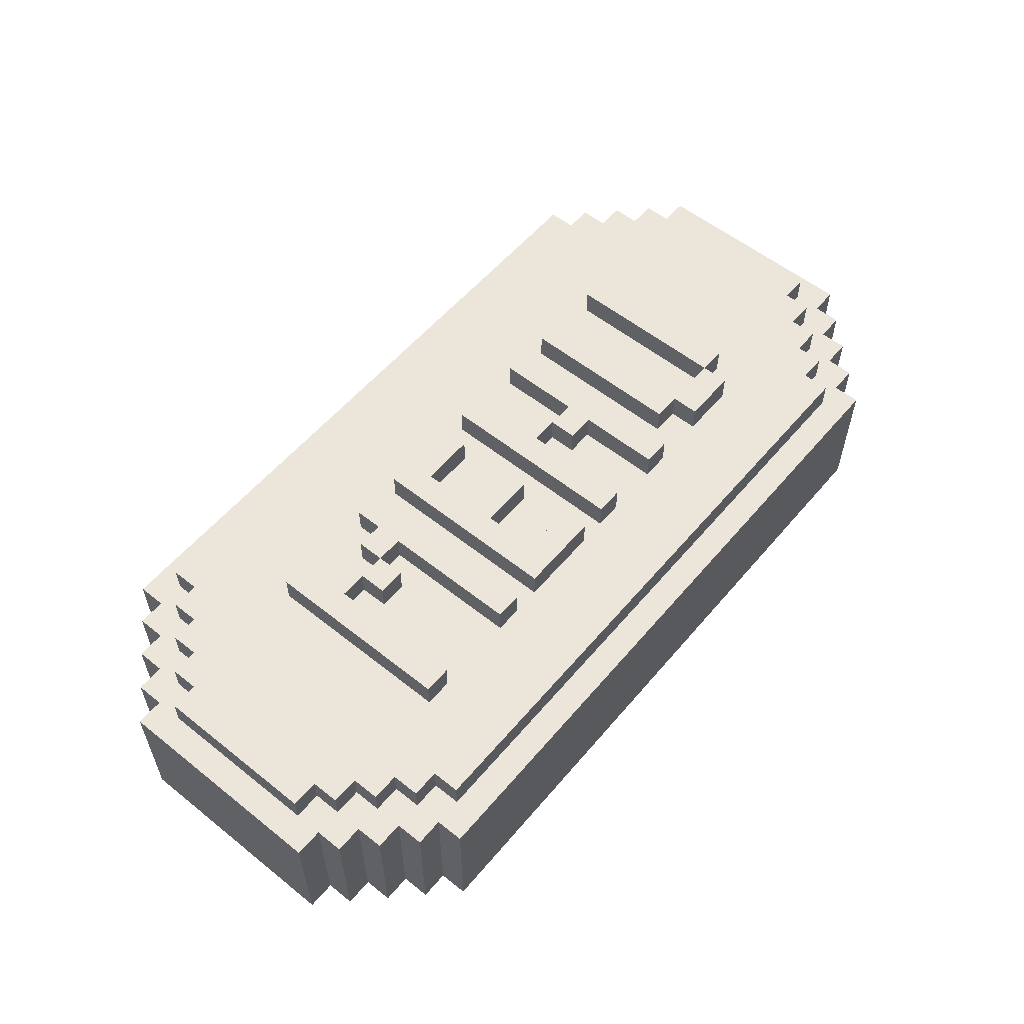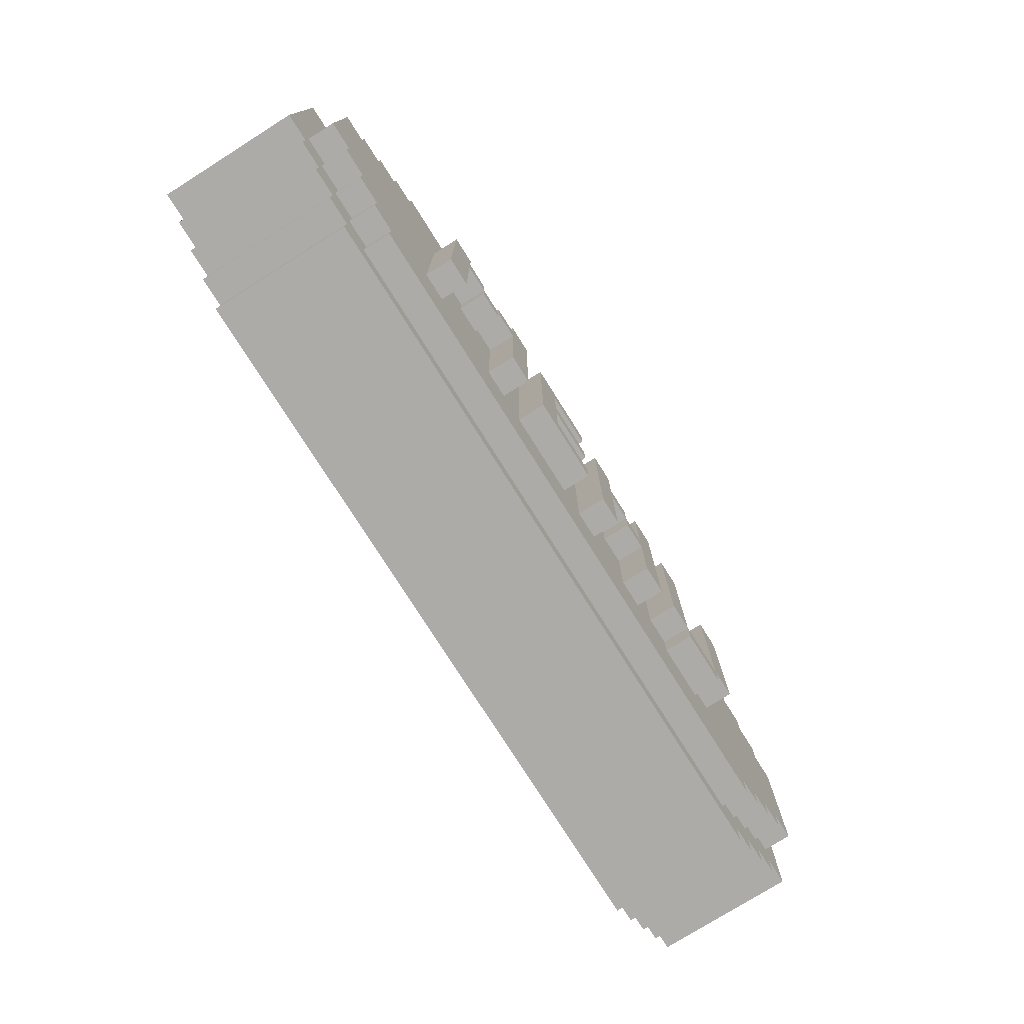
<metadata>
{"format":"obj","ext":"obj","renderer":"f3d","projection":"perspective","resolution":1024,"background":"white","views":[{"elev":56.8,"azim":-50.3,"up":"+Z"},{"elev":-76.4,"azim":-57.8,"up":"+Y"}]}
</metadata>
<code>
g ExitBtn
v -16 18 -14
v -16 18 -19
v -16 26 -14
v -16 26 -19
v -15 17 -14
v -15 17 -19
v -15 18 -14
v -15 18 -19
v -15 19 -13
v -15 19 -14
v -15 25 -13
v -15 25 -14
v -15 26 -14
v -15 26 -19
v -15 27 -14
v -15 27 -19
v -14 16 -14
v -14 16 -19
v -14 17 -14
v -14 17 -19
v -14 18 -13
v -14 18 -14
v -14 19 -13
v -14 19 -14
v -14 25 -13
v -14 25 -14
v -14 26 -13
v -14 26 -14
v -14 27 -14
v -14 27 -19
v -14 28 -14
v -14 28 -19
v -13 15 -14
v -13 15 -19
v -13 16 -14
v -13 16 -19
v -13 17 -13
v -13 17 -14
v -13 18 -13
v -13 18 -14
v -13 26 -13
v -13 26 -14
v -13 27 -13
v -13 27 -14
v -13 28 -14
v -13 28 -19
v -13 29 -14
v -13 29 -19
v -12 14 -14
v -12 14 -19
v -12 15 -14
v -12 15 -19
v -12 16 -13
v -12 16 -14
v -12 17 -13
v -12 17 -14
v -12 27 -13
v -12 27 -14
v -12 28 -13
v -12 28 -14
v -12 29 -14
v -12 29 -19
v -12 30 -14
v -12 30 -19
v -11 15 -13
v -11 15 -14
v -11 16 -13
v -11 16 -14
v -11 28 -13
v -11 28 -14
v -11 29 -13
v -11 29 -14
v -9 18 -12
v -9 18 -13
v -9 25 -12
v -9 25 -13
v -7 22 -12
v -7 22 -13
v -7 23 -12
v -7 23 -13
v -6 23 -12
v -6 23 -13
v -6 24 -12
v -6 24 -13
v -5 18 -12
v -5 18 -13
v -5 23 -12
v -5 23 -13
v -5 24 -12
v -5 24 -13
v -5 25 -12
v -5 25 -13
v -3 18 -12
v -3 18 -13
v -3 25 -12
v -3 25 -13
v 1 18 -12
v 1 18 -13
v 1 25 -12
v 1 25 -13
v 3 21 -12
v 3 21 -13
v 3 22 -12
v 3 22 -13
v 4 18 -12
v 4 18 -13
v 4 21 -12
v 4 21 -13
v 4 22 -12
v 4 22 -13
v 4 25 -12
v 4 25 -13
v 6 19 -12
v 6 19 -13
v 6 25 -12
v 6 25 -13
v 7 18 -12
v 7 18 -13
v 7 19 -12
v 7 19 -13
v 9 19 -12
v 9 19 -13
v 9 25 -12
v 9 25 -13
v -8 18 -12
v -8 18 -13
v -8 23 -12
v -8 23 -13
v -8 24 -12
v -8 24 -13
v -8 25 -12
v -8 25 -13
v -7 23 -12
v -7 23 -13
v -7 24 -12
v -7 24 -13
v -6 22 -12
v -6 22 -13
v -6 23 -12
v -6 23 -13
v -4 18 -12
v -4 18 -13
v -4 25 -12
v -4 25 -13
v -2 19 -12
v -2 19 -13
v -2 21 -12
v -2 21 -13
v -2 22 -12
v -2 22 -13
v -2 24 -12
v -2 24 -13
v 0 18 -12
v 0 18 -13
v 0 19 -12
v 0 19 -13
v 0 21 -12
v 0 21 -13
v 0 22 -12
v 0 22 -13
v 0 24 -12
v 0 24 -13
v 0 25 -12
v 0 25 -13
v 2 18 -12
v 2 18 -13
v 2 22 -12
v 2 22 -13
v 2 23 -12
v 2 23 -13
v 2 25 -12
v 2 25 -13
v 3 22 -12
v 3 22 -13
v 3 23 -12
v 3 23 -13
v 5 18 -12
v 5 18 -13
v 5 25 -12
v 5 25 -13
v 7 19 -12
v 7 19 -13
v 7 25 -12
v 7 25 -13
v 9 18 -12
v 9 18 -13
v 9 19 -12
v 9 19 -13
v 10 19 -12
v 10 19 -13
v 10 25 -12
v 10 25 -13
v 12 15 -13
v 12 15 -14
v 12 16 -13
v 12 16 -14
v 12 28 -13
v 12 28 -14
v 12 29 -13
v 12 29 -14
v 13 14 -14
v 13 14 -19
v 13 15 -14
v 13 15 -19
v 13 16 -13
v 13 16 -14
v 13 17 -13
v 13 17 -14
v 13 27 -13
v 13 27 -14
v 13 28 -13
v 13 28 -14
v 13 29 -14
v 13 29 -19
v 13 30 -14
v 13 30 -19
v 14 15 -14
v 14 15 -19
v 14 16 -14
v 14 16 -19
v 14 17 -13
v 14 17 -14
v 14 18 -13
v 14 18 -14
v 14 26 -13
v 14 26 -14
v 14 27 -13
v 14 27 -14
v 14 28 -14
v 14 28 -19
v 14 29 -14
v 14 29 -19
v 15 16 -14
v 15 16 -19
v 15 17 -14
v 15 17 -19
v 15 18 -13
v 15 18 -14
v 15 19 -13
v 15 19 -14
v 15 25 -13
v 15 25 -14
v 15 26 -13
v 15 26 -14
v 15 27 -14
v 15 27 -19
v 15 28 -14
v 15 28 -19
v 16 17 -14
v 16 17 -19
v 16 18 -14
v 16 18 -19
v 16 19 -13
v 16 19 -14
v 16 25 -13
v 16 25 -14
v 16 26 -14
v 16 26 -19
v 16 27 -14
v 16 27 -19
v 17 18 -14
v 17 18 -19
v 17 26 -14
v 17 26 -19
v -9 18 -12
v -9 25 -12
v -8 18 -12
v -8 23 -12
v -8 24 -12
v -8 25 -12
v -7 22 -12
v -7 23 -12
v -7 24 -12
v -6 22 -12
v -6 23 -12
v -6 24 -12
v -5 18 -12
v -5 23 -12
v -5 24 -12
v -5 25 -12
v -4 18 -12
v -4 25 -12
v -3 18 -12
v -3 25 -12
v -2 19 -12
v -2 21 -12
v -2 22 -12
v -2 24 -12
v 0 18 -12
v 0 19 -12
v 0 21 -12
v 0 22 -12
v 0 24 -12
v 0 25 -12
v 1 18 -12
v 1 25 -12
v 2 18 -12
v 2 22 -12
v 2 23 -12
v 2 25 -12
v 3 21 -12
v 3 22 -12
v 3 23 -12
v 4 18 -12
v 4 21 -12
v 4 22 -12
v 4 25 -12
v 5 18 -12
v 5 25 -12
v 6 19 -12
v 6 25 -12
v 7 18 -12
v 7 19 -12
v 7 25 -12
v 9 18 -12
v 9 19 -12
v 9 25 -12
v 10 19 -12
v 10 25 -12
v -15 19 -13
v -15 25 -13
v -14 18 -13
v -14 19 -13
v -14 25 -13
v -14 26 -13
v -13 17 -13
v -13 18 -13
v -13 26 -13
v -13 27 -13
v -12 16 -13
v -12 17 -13
v -12 27 -13
v -12 28 -13
v -11 15 -13
v -11 16 -13
v -11 28 -13
v -11 29 -13
v -9 18 -13
v -9 25 -13
v -8 18 -13
v -8 23 -13
v -8 24 -13
v -8 25 -13
v -7 22 -13
v -7 23 -13
v -7 24 -13
v -6 22 -13
v -6 23 -13
v -6 24 -13
v -5 18 -13
v -5 23 -13
v -5 24 -13
v -5 25 -13
v -4 18 -13
v -4 25 -13
v -3 18 -13
v -3 25 -13
v -2 19 -13
v -2 21 -13
v -2 22 -13
v -2 24 -13
v 0 18 -13
v 0 19 -13
v 0 21 -13
v 0 22 -13
v 0 24 -13
v 0 25 -13
v 1 18 -13
v 1 25 -13
v 2 18 -13
v 2 22 -13
v 2 23 -13
v 2 25 -13
v 3 21 -13
v 3 22 -13
v 3 23 -13
v 4 18 -13
v 4 21 -13
v 4 22 -13
v 4 25 -13
v 5 18 -13
v 5 25 -13
v 6 19 -13
v 6 25 -13
v 7 18 -13
v 7 19 -13
v 7 25 -13
v 9 18 -13
v 9 19 -13
v 9 25 -13
v 10 19 -13
v 10 25 -13
v 12 15 -13
v 12 16 -13
v 12 28 -13
v 12 29 -13
v 13 16 -13
v 13 17 -13
v 13 27 -13
v 13 28 -13
v 14 17 -13
v 14 18 -13
v 14 26 -13
v 14 27 -13
v 15 18 -13
v 15 19 -13
v 15 25 -13
v 15 26 -13
v 16 19 -13
v 16 25 -13
v -16 18 -14
v -16 26 -14
v -15 17 -14
v -15 18 -14
v -15 19 -14
v -15 25 -14
v -15 26 -14
v -15 27 -14
v -14 16 -14
v -14 17 -14
v -14 18 -14
v -14 19 -14
v -14 25 -14
v -14 26 -14
v -14 27 -14
v -14 28 -14
v -13 15 -14
v -13 16 -14
v -13 17 -14
v -13 18 -14
v -13 26 -14
v -13 27 -14
v -13 28 -14
v -13 29 -14
v -12 14 -14
v -12 15 -14
v -12 16 -14
v -12 17 -14
v -12 27 -14
v -12 28 -14
v -12 29 -14
v -12 30 -14
v -11 15 -14
v -11 16 -14
v -11 28 -14
v -11 29 -14
v 12 15 -14
v 12 16 -14
v 12 28 -14
v 12 29 -14
v 13 14 -14
v 13 15 -14
v 13 16 -14
v 13 17 -14
v 13 27 -14
v 13 28 -14
v 13 29 -14
v 13 30 -14
v 14 15 -14
v 14 16 -14
v 14 17 -14
v 14 18 -14
v 14 26 -14
v 14 27 -14
v 14 28 -14
v 14 29 -14
v 15 16 -14
v 15 17 -14
v 15 18 -14
v 15 19 -14
v 15 25 -14
v 15 26 -14
v 15 27 -14
v 15 28 -14
v 16 17 -14
v 16 18 -14
v 16 19 -14
v 16 25 -14
v 16 26 -14
v 16 27 -14
v 17 18 -14
v 17 26 -14
v -16 18 -19
v -16 26 -19
v -15 17 -19
v -15 18 -19
v -15 26 -19
v -15 27 -19
v -14 16 -19
v -14 17 -19
v -14 27 -19
v -14 28 -19
v -13 15 -19
v -13 16 -19
v -13 28 -19
v -13 29 -19
v -12 14 -19
v -12 15 -19
v -12 29 -19
v -12 30 -19
v 13 14 -19
v 13 15 -19
v 13 29 -19
v 13 30 -19
v 14 15 -19
v 14 16 -19
v 14 28 -19
v 14 29 -19
v 15 16 -19
v 15 17 -19
v 15 27 -19
v 15 28 -19
v 16 17 -19
v 16 18 -19
v 16 26 -19
v 16 27 -19
v 17 18 -19
v 17 26 -19
v -12 14 -14
v 13 14 -14
v -12 14 -19
v 13 14 -19
v -11 15 -13
v 12 15 -13
v -13 15 -14
v -12 15 -14
v -11 15 -14
v 12 15 -14
v 13 15 -14
v 14 15 -14
v -13 15 -19
v -12 15 -19
v 13 15 -19
v 14 15 -19
v -12 16 -13
v -11 16 -13
v 12 16 -13
v 13 16 -13
v -14 16 -14
v -13 16 -14
v -12 16 -14
v -11 16 -14
v 12 16 -14
v 13 16 -14
v 14 16 -14
v 15 16 -14
v -14 16 -19
v -13 16 -19
v 14 16 -19
v 15 16 -19
v -13 17 -13
v -12 17 -13
v 13 17 -13
v 14 17 -13
v -15 17 -14
v -14 17 -14
v -13 17 -14
v -12 17 -14
v 13 17 -14
v 14 17 -14
v 15 17 -14
v 16 17 -14
v -15 17 -19
v -14 17 -19
v 15 17 -19
v 16 17 -19
v -9 18 -12
v -8 18 -12
v -5 18 -12
v -4 18 -12
v -3 18 -12
v 0 18 -12
v 1 18 -12
v 2 18 -12
v 4 18 -12
v 5 18 -12
v 7 18 -12
v 9 18 -12
v -14 18 -13
v -13 18 -13
v -9 18 -13
v -8 18 -13
v -5 18 -13
v -4 18 -13
v -3 18 -13
v 0 18 -13
v 1 18 -13
v 2 18 -13
v 4 18 -13
v 5 18 -13
v 7 18 -13
v 9 18 -13
v 14 18 -13
v 15 18 -13
v -16 18 -14
v -15 18 -14
v -14 18 -14
v -13 18 -14
v 14 18 -14
v 15 18 -14
v 16 18 -14
v 17 18 -14
v -16 18 -19
v -15 18 -19
v 16 18 -19
v 17 18 -19
v 6 19 -12
v 7 19 -12
v 9 19 -12
v 10 19 -12
v -15 19 -13
v -14 19 -13
v 6 19 -13
v 7 19 -13
v 9 19 -13
v 10 19 -13
v 15 19 -13
v 16 19 -13
v -15 19 -14
v -14 19 -14
v 15 19 -14
v 16 19 -14
v -2 21 -12
v 0 21 -12
v 3 21 -12
v 4 21 -12
v -2 21 -13
v 0 21 -13
v 3 21 -13
v 4 21 -13
v -7 22 -12
v -6 22 -12
v 2 22 -12
v 3 22 -12
v -7 22 -13
v -6 22 -13
v 2 22 -13
v 3 22 -13
v -8 23 -12
v -7 23 -12
v -6 23 -12
v -5 23 -12
v -8 23 -13
v -7 23 -13
v -6 23 -13
v -5 23 -13
v -2 24 -12
v 0 24 -12
v -2 24 -13
v 0 24 -13
v -2 19 -12
v 0 19 -12
v 7 19 -12
v 9 19 -12
v -2 19 -13
v 0 19 -13
v 7 19 -13
v 9 19 -13
v -2 22 -12
v 0 22 -12
v 3 22 -12
v 4 22 -12
v -2 22 -13
v 0 22 -13
v 3 22 -13
v 4 22 -13
v -7 23 -12
v -6 23 -12
v 2 23 -12
v 3 23 -12
v -7 23 -13
v -6 23 -13
v 2 23 -13
v 3 23 -13
v -8 24 -12
v -7 24 -12
v -6 24 -12
v -5 24 -12
v -8 24 -13
v -7 24 -13
v -6 24 -13
v -5 24 -13
v -9 25 -12
v -8 25 -12
v -5 25 -12
v -4 25 -12
v -3 25 -12
v 0 25 -12
v 1 25 -12
v 2 25 -12
v 4 25 -12
v 5 25 -12
v 6 25 -12
v 7 25 -12
v 9 25 -12
v 10 25 -12
v -15 25 -13
v -14 25 -13
v -9 25 -13
v -8 25 -13
v -5 25 -13
v -4 25 -13
v -3 25 -13
v 0 25 -13
v 1 25 -13
v 2 25 -13
v 4 25 -13
v 5 25 -13
v 6 25 -13
v 7 25 -13
v 9 25 -13
v 10 25 -13
v 15 25 -13
v 16 25 -13
v -15 25 -14
v -14 25 -14
v 15 25 -14
v 16 25 -14
v -14 26 -13
v -13 26 -13
v 14 26 -13
v 15 26 -13
v -16 26 -14
v -15 26 -14
v -14 26 -14
v -13 26 -14
v 14 26 -14
v 15 26 -14
v 16 26 -14
v 17 26 -14
v -16 26 -19
v -15 26 -19
v 16 26 -19
v 17 26 -19
v -13 27 -13
v -12 27 -13
v 13 27 -13
v 14 27 -13
v -15 27 -14
v -14 27 -14
v -13 27 -14
v -12 27 -14
v 13 27 -14
v 14 27 -14
v 15 27 -14
v 16 27 -14
v -15 27 -19
v -14 27 -19
v 15 27 -19
v 16 27 -19
v -12 28 -13
v -11 28 -13
v 12 28 -13
v 13 28 -13
v -14 28 -14
v -13 28 -14
v -12 28 -14
v -11 28 -14
v 12 28 -14
v 13 28 -14
v 14 28 -14
v 15 28 -14
v -14 28 -19
v -13 28 -19
v 14 28 -19
v 15 28 -19
v -11 29 -13
v 12 29 -13
v -13 29 -14
v -12 29 -14
v -11 29 -14
v 12 29 -14
v 13 29 -14
v 14 29 -14
v -13 29 -19
v -12 29 -19
v 13 29 -19
v 14 29 -19
v -12 30 -14
v 13 30 -14
v -12 30 -19
v 13 30 -19
f 3 2 1
f 4 2 3
f 7 6 5
f 8 6 7
f 11 10 9
f 12 10 11
f 15 14 13
f 16 14 15
f 19 18 17
f 20 18 19
f 23 22 21
f 24 22 23
f 27 26 25
f 28 26 27
f 31 30 29
f 32 30 31
f 35 34 33
f 36 34 35
f 39 38 37
f 40 38 39
f 43 42 41
f 44 42 43
f 47 46 45
f 48 46 47
f 51 50 49
f 52 50 51
f 55 54 53
f 56 54 55
f 59 58 57
f 60 58 59
f 63 62 61
f 64 62 63
f 67 66 65
f 68 66 67
f 71 70 69
f 72 70 71
f 75 74 73
f 76 74 75
f 79 78 77
f 80 78 79
f 83 82 81
f 84 82 83
f 87 86 85
f 88 86 87
f 91 90 89
f 92 90 91
f 95 94 93
f 96 94 95
f 99 98 97
f 100 98 99
f 103 102 101
f 104 102 103
f 107 106 105
f 108 106 107
f 111 110 109
f 112 110 111
f 115 114 113
f 116 114 115
f 119 118 117
f 120 118 119
f 123 122 121
f 124 122 123
f 125 126 127
f 127 126 128
f 129 130 131
f 131 130 132
f 133 134 135
f 135 134 136
f 137 138 139
f 139 138 140
f 141 142 143
f 143 142 144
f 145 146 147
f 147 146 148
f 149 150 151
f 151 150 152
f 153 154 155
f 155 154 156
f 157 158 159
f 159 158 160
f 161 162 163
f 163 162 164
f 165 166 167
f 167 166 168
f 169 170 171
f 171 170 172
f 173 174 175
f 175 174 176
f 177 178 179
f 179 178 180
f 181 182 183
f 183 182 184
f 185 186 187
f 187 186 188
f 189 190 191
f 191 190 192
f 193 194 195
f 195 194 196
f 197 198 199
f 199 198 200
f 201 202 203
f 203 202 204
f 205 206 207
f 207 206 208
f 209 210 211
f 211 210 212
f 213 214 215
f 215 214 216
f 217 218 219
f 219 218 220
f 221 222 223
f 223 222 224
f 225 226 227
f 227 226 228
f 229 230 231
f 231 230 232
f 233 234 235
f 235 234 236
f 237 238 239
f 239 238 240
f 241 242 243
f 243 242 244
f 245 246 247
f 247 246 248
f 249 250 251
f 251 250 252
f 253 254 255
f 255 254 256
f 257 258 259
f 259 258 260
f 261 262 263
f 263 262 264
f 267 266 265
f 268 266 267
f 269 266 268
f 270 266 269
f 272 269 268
f 273 269 272
f 274 272 271
f 275 272 274
f 278 276 275
f 279 276 278
f 281 279 278
f 281 280 279
f 281 278 277
f 282 280 281
f 285 284 283
f 286 284 285
f 287 284 286
f 288 284 287
f 289 285 283
f 290 285 289
f 291 287 286
f 292 287 291
f 293 284 288
f 294 284 293
f 297 296 295
f 298 296 297
f 299 296 298
f 300 296 299
f 302 299 298
f 303 299 302
f 305 302 301
f 306 302 305
f 308 306 305
f 308 307 306
f 308 305 304
f 309 307 308
f 313 311 310
f 314 311 313
f 315 313 312
f 316 313 315
f 318 317 316
f 319 317 318
f 323 321 320
f 324 321 323
f 327 323 322
f 327 325 324
f 327 324 323
f 328 325 327
f 331 327 326
f 331 329 328
f 331 328 327
f 332 329 331
f 335 331 330
f 335 333 332
f 335 332 331
f 336 333 335
f 338 335 334
f 338 337 336
f 338 336 335
f 339 337 338
f 340 338 334
f 343 337 339
f 344 341 340
f 345 341 344
f 346 343 342
f 347 344 340
f 348 346 345
f 349 343 346
f 349 346 348
f 350 347 340
f 350 340 334
f 350 348 347
f 351 348 350
f 352 343 349
f 353 337 343
f 353 343 352
f 354 350 334
f 355 337 353
f 356 354 334
f 356 355 354
f 357 337 355
f 357 355 356
f 362 356 334
f 363 359 358
f 364 359 363
f 365 361 360
f 366 361 365
f 367 337 357
f 368 364 363
f 368 367 366
f 368 366 365
f 368 362 334
f 368 365 364
f 368 363 362
f 369 337 367
f 369 367 368
f 370 368 334
f 373 337 369
f 374 371 370
f 375 371 374
f 376 373 372
f 377 370 334
f 377 374 370
f 378 374 377
f 379 376 375
f 380 373 376
f 380 376 379
f 380 337 373
f 381 377 334
f 382 337 380
f 383 382 381
f 384 337 382
f 384 382 383
f 385 381 334
f 385 383 381
f 386 383 385
f 387 337 384
f 388 385 334
f 389 387 386
f 390 337 387
f 390 387 389
f 391 389 388
f 392 337 390
f 393 388 334
f 393 392 391
f 393 391 388
f 394 392 393
f 395 337 392
f 395 392 394
f 396 337 395
f 397 395 394
f 398 395 397
f 399 395 398
f 400 395 399
f 401 399 398
f 402 399 401
f 403 399 402
f 404 399 403
f 405 403 402
f 406 403 405
f 407 403 406
f 408 403 407
f 409 407 406
f 410 407 409
f 414 412 411
f 415 412 414
f 416 412 415
f 417 412 416
f 420 414 413
f 420 415 414
f 421 415 420
f 422 415 421
f 423 417 416
f 423 418 417
f 424 418 423
f 425 418 424
f 428 421 420
f 428 420 419
f 429 421 428
f 430 421 429
f 431 426 425
f 431 425 424
f 432 426 431
f 433 426 432
f 436 429 428
f 436 428 427
f 437 429 436
f 438 429 437
f 439 434 433
f 439 433 432
f 440 434 439
f 441 434 440
f 443 437 436
f 443 436 435
f 444 437 443
f 445 442 441
f 445 441 440
f 446 442 445
f 447 443 435
f 450 442 446
f 451 448 447
f 451 447 435
f 452 448 451
f 453 448 452
f 456 450 449
f 457 442 450
f 457 450 456
f 458 442 457
f 459 454 453
f 459 453 452
f 460 454 459
f 461 454 460
f 464 456 455
f 464 457 456
f 465 457 464
f 466 457 465
f 467 462 461
f 467 461 460
f 468 462 467
f 469 462 468
f 472 465 464
f 472 464 463
f 473 465 472
f 474 465 473
f 475 470 469
f 475 469 468
f 476 470 475
f 477 470 476
f 478 473 472
f 478 472 471
f 479 473 478
f 480 473 479
f 481 477 476
f 481 479 478
f 481 478 477
f 482 479 481
f 483 484 486
f 486 484 487
f 485 486 490
f 487 488 490
f 486 487 490
f 490 488 491
f 489 490 494
f 491 492 494
f 490 491 494
f 494 492 495
f 493 494 498
f 495 496 498
f 494 495 498
f 498 496 499
f 497 498 501
f 499 500 501
f 498 499 501
f 501 500 502
f 502 500 503
f 503 500 504
f 502 503 505
f 505 503 506
f 506 503 507
f 507 503 508
f 506 507 509
f 509 507 510
f 510 507 511
f 511 507 512
f 510 511 513
f 513 511 514
f 514 511 515
f 515 511 516
f 514 515 517
f 517 515 518
f 521 520 519
f 522 520 521
f 527 524 523
f 528 524 527
f 531 526 525
f 532 526 531
f 533 530 529
f 534 530 533
f 541 536 535
f 542 536 541
f 543 538 537
f 544 538 543
f 547 540 539
f 548 540 547
f 549 546 545
f 550 546 549
f 557 552 551
f 558 552 557
f 559 554 553
f 560 554 559
f 563 556 555
f 564 556 563
f 565 562 561
f 566 562 565
f 581 568 567
f 582 568 581
f 583 570 569
f 584 570 583
f 585 572 571
f 586 572 585
f 587 574 573
f 588 574 587
f 589 576 575
f 590 576 589
f 591 578 577
f 592 578 591
f 597 580 579
f 598 580 597
f 599 594 593
f 600 594 599
f 603 596 595
f 604 596 603
f 605 602 601
f 606 602 605
f 613 608 607
f 614 608 613
f 615 610 609
f 616 610 615
f 619 612 611
f 620 612 619
f 621 618 617
f 622 618 621
f 627 624 623
f 628 624 627
f 629 626 625
f 630 626 629
f 635 632 631
f 636 632 635
f 637 634 633
f 638 634 637
f 643 640 639
f 644 640 643
f 645 642 641
f 646 642 645
f 649 648 647
f 650 648 649
f 651 652 655
f 655 652 656
f 653 654 657
f 657 654 658
f 659 660 663
f 663 660 664
f 661 662 665
f 665 662 666
f 667 668 671
f 671 668 672
f 669 670 673
f 673 670 674
f 675 676 679
f 679 676 680
f 677 678 681
f 681 678 682
f 683 684 699
f 699 684 700
f 685 686 701
f 701 686 702
f 687 688 703
f 703 688 704
f 689 690 705
f 705 690 706
f 691 692 707
f 707 692 708
f 693 694 709
f 709 694 710
f 695 696 711
f 711 696 712
f 697 698 715
f 715 698 716
f 713 714 717
f 717 714 718
f 719 720 725
f 725 720 726
f 721 722 727
f 727 722 728
f 723 724 731
f 731 724 732
f 729 730 733
f 733 730 734
f 735 736 741
f 741 736 742
f 737 738 743
f 743 738 744
f 739 740 747
f 747 740 748
f 745 746 749
f 749 746 750
f 751 752 757
f 757 752 758
f 753 754 759
f 759 754 760
f 755 756 763
f 763 756 764
f 761 762 765
f 765 762 766
f 767 768 771
f 771 768 772
f 769 770 775
f 775 770 776
f 773 774 777
f 777 774 778
f 779 780 781
f 781 780 782

</code>
